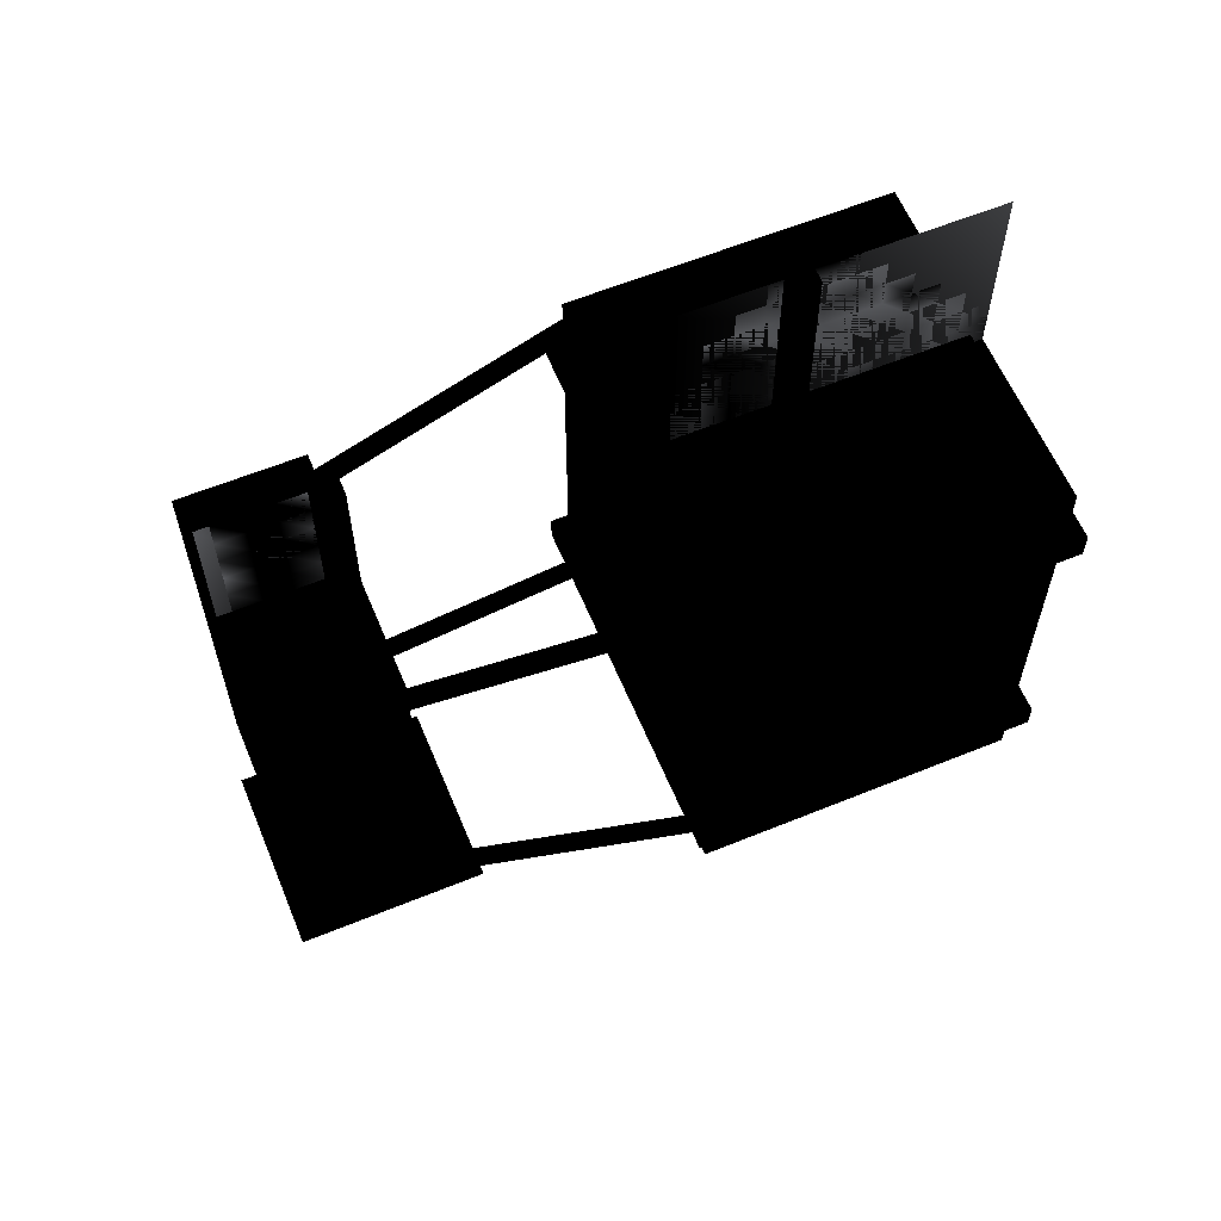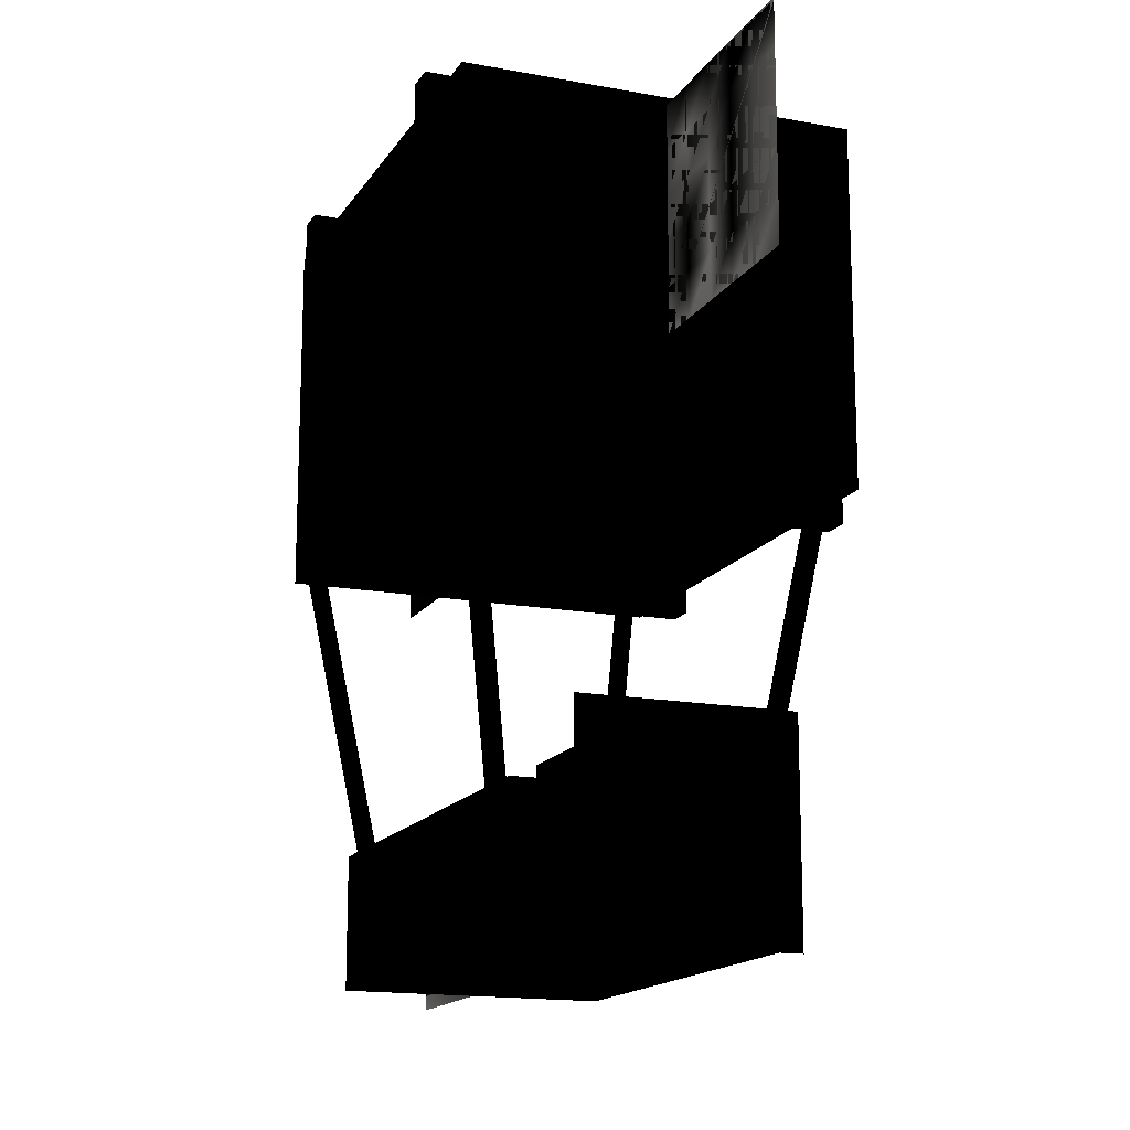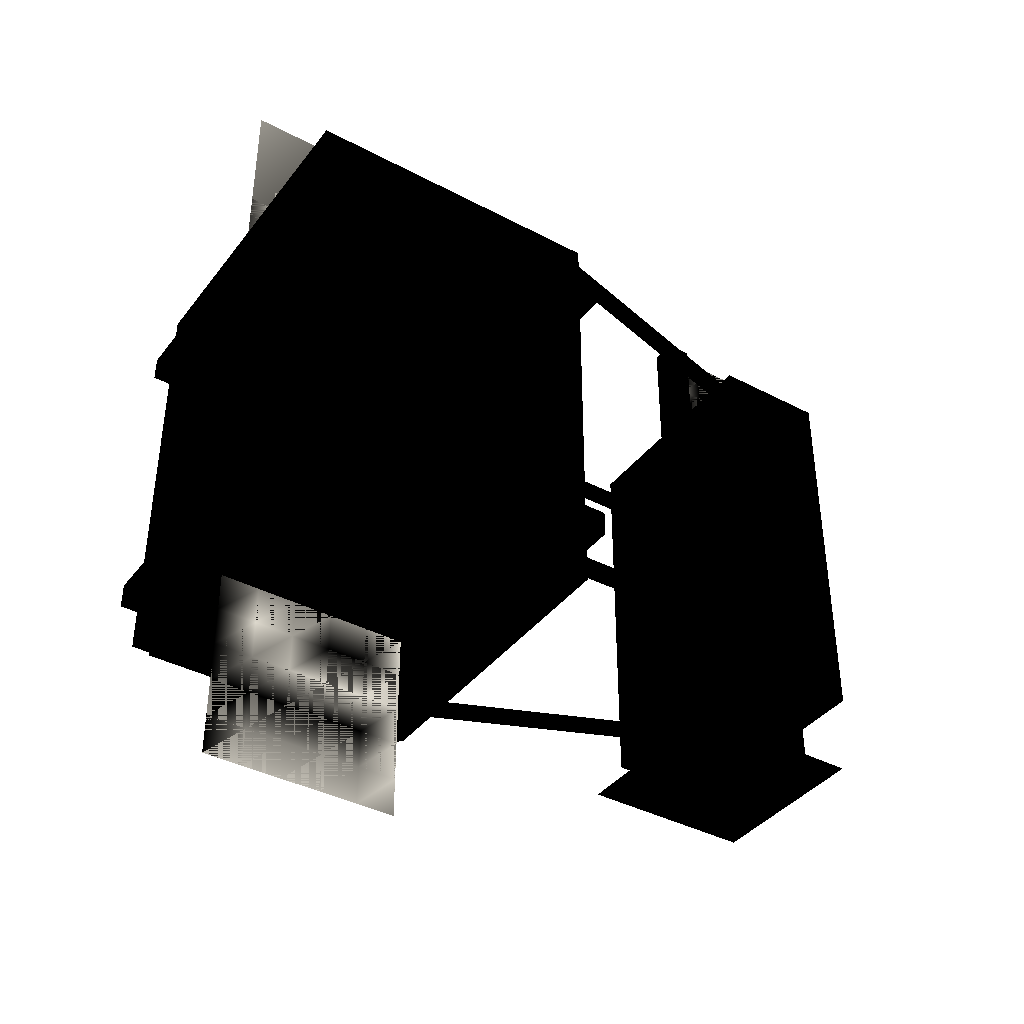
<metadata>
{"format":"obj","ext":"obj","renderer":"f3d","projection":"perspective","resolution":1024,"background":"white","views":[{"elev":60.7,"azim":67.4,"up":"+Z"},{"elev":-15.5,"azim":158.4,"up":"+Y"},{"elev":-39.0,"azim":-123.5,"up":"+Z"}]}
</metadata>
<code>
o controller
v 0 0.375 0.75
v -0.0625 0.375 0.75
v 0 -0.125 0.75
v -0.0625 -0.125 0.75
v -0.0625 0.375 0.8125
v 0 0.375 0.8125
v -0.0625 -0.125 0.8125
v 0 -0.125 0.8125
f 4 7 5 2
f 3 4 2 1
f 8 3 1 6
f 7 8 6 5
f 6 1 2 5
f 7 4 3 8
o propeller
v 0.4375 0.625 -1.25
v -0.4375 0.625 -1.25
v 0.4375 -0.25 -1.25
v -0.4375 -0.25 -1.25
f 11 12 10 9
o frame
v 0.8125 3.125 -0.8125 0 0 0
v -0.8125 3.125 -0.8125 0 0 0
v 0.8125 1.5 -0.8125 0 0 0
v -0.8125 1.5 -0.8125 0 0 0
v -0.8125 3.125 -0.6875 0 0 0
v 0.8125 3.125 -0.6875 0 0 0
v -0.8125 1.5 -0.6875 0 0 0
v 0.8125 1.5 -0.6875 0 0 0
v 0.8125 3.125 0.6875 0 0 0
v -0.8125 3.125 0.6875 0 0 0
v 0.8125 1.5 0.6875 0 0 0
v -0.8125 1.5 0.6875 0 0 0
v -0.8125 3.125 0.8125 0 0 0
v 0.8125 3.125 0.8125 0 0 0
v -0.8125 1.5 0.8125 0 0 0
v 0.8125 1.5 0.8125 0 0 0
v 0.875 1.5 -0.8125 0 0 0
v -0.875 1.5 -0.8125 0 0 0
v 0.875 3.125 -0.8125 0 0 0
v -0.875 3.125 -0.8125 0 0 0
v 0.875 3.125 -0.6875 0 0 0
v 0.875 1.5 -0.6875 0 0 0
v -0.875 3.125 -0.6875 0 0 0
v -0.875 1.5 -0.6875 0 0 0
v 0.875 1.5 0.6875 0 0 0
v -0.875 1.5 0.6875 0 0 0
v 0.875 3.125 0.6875 0 0 0
v -0.875 3.125 0.6875 0 0 0
v 0.875 3.125 0.8125 0 0 0
v 0.875 1.5 0.8125 0 0 0
v -0.875 3.125 0.8125 0 0 0
v -0.875 1.5 0.8125 0 0 0
v 0.8125 3.062 0.6875 0 0 0
v -0.8125 3.062 0.6875 0 0 0
v 0.8125 3.062 0.8125 0 0 0
v -0.8125 3.062 0.8125 0 0 0
v -0.8125 3.125 0.6875 0 0 0
v 0.8125 3.125 0.6875 0 0 0
v 0.8125 3.125 0.8125 0 0 0
v -0.8125 3.125 0.8125 0 0 0
v 0.8125 3.062 -0.8125 0 0 0
v -0.8125 3.062 -0.8125 0 0 0
v 0.8125 3.062 -0.6875 0 0 0
v -0.8125 3.062 -0.6875 0 0 0
v -0.8125 3.125 -0.8125 0 0 0
v 0.8125 3.125 -0.8125 0 0 0
v 0.8125 3.125 -0.6875 0 0 0
v -0.8125 3.125 -0.6875 0 0 0
v -0.8125 1.562 0.6875 0 0 0
v 0.8125 1.562 0.6875 0 0 0
v -0.8125 1.562 0.8125 0 0 0
v 0.8125 1.562 0.8125 0 0 0
v 0.8125 1.5 0.6875 0 0 0
v -0.8125 1.5 0.6875 0 0 0
v -0.8125 1.5 0.8125 0 0 0
v 0.8125 1.5 0.8125 0 0 0
v -0.8125 1.562 -0.8125 0 0 0
v 0.8125 1.562 -0.8125 0 0 0
v -0.8125 1.562 -0.6875 0 0 0
v 0.8125 1.562 -0.6875 0 0 0
v 0.8125 1.5 -0.8125 0 0 0
v -0.8125 1.5 -0.8125 0 0 0
v -0.8125 1.5 -0.6875 0 0 0
v 0.8125 1.5 -0.6875 0 0 0
v 0.0625 0.375 1 0 0 0
v -0.0625 0.375 1 0 0 0
v 0.0625 0.25 1 0 0 0
v -0.0625 0.25 1 0 0 0
v -0.0625 0.375 1.625 0 0 0
v 0.0625 0.375 1.625 0 0 0
v -0.0625 0.25 1.625 0 0 0
v 0.0625 0.25 1.625 0 0 0
v 0.0625 2.25 1.062 0 0 0
v -0.0625 2.25 1.062 0 0 0
v 0.0625 2.125 1.062 0 0 0
v -0.0625 2.125 1.062 0 0 0
v -0.0625 2.25 1.938 0 0 0
v 0.0625 2.25 1.938 0 0 0
v -0.0625 2.125 1.938 0 0 0
v 0.0625 2.125 1.938 0 0 0
v 0.75 3 -1.062 0 0 0
v -0.75 3 -1.062 0 0 0
v 0.75 1.625 -1.062 0 0 0
v -0.75 1.625 -1.062 0 0 0
v -0.75 3 1.062 0 0 0
v 0.75 3 1.062 0 0 0
v -0.75 1.625 1.062 0 0 0
v 0.75 1.625 1.062 0 0 0
v 0.8125 3.062 1.062 0 0 0
v 0.8125 1.562 1.062 0 0 0
v -0.8125 3.062 1.062 0 0 0
v -0.8125 1.562 1.062 0 0 0
v 0.8125 1.562 -1.062 0 0 0
v -0.8125 1.562 -1.062 0 0 0
v 0.8125 3.062 -1.062 0 0 0
v -0.8125 3.062 -1.062 0 0 0
v 0.75 1.625 -1.125 0 0 0
v -0.75 1.625 -1.125 0 0 0
v 0.75 3 -1.125 0 0 0
v -0.75 3 -1.125 0 0 0
v -0.75 3 1.125 0 0 0
v 0.75 3 1.125 0 0 0
v -0.75 1.625 1.125 0 0 0
v 0.75 1.625 1.125 0 0 0
v 0.3125 0.5 -1.188 0 0 0
v -0.3125 0.5 -1.188 0 0 0
v 0.3125 -0.125 -1.188 0 0 0
v -0.3125 -0.125 -1.188 0 0 0
v -0.3125 0.5 -0.5625 0 0 0
v 0.3125 0.5 -0.5625 0 0 0
v -0.3125 -0.125 -0.5625 0 0 0
v 0.3125 -0.125 -0.5625 0 0 0
v -0.5625 0.375 0.875 0 0 0
v 0.75 1.562 -0.9375 0 0 0
v 0.6875 1.562 -0.9375 0 0 0
v 0.5625 0.375 -0.75 0 0 0
v 0.5 0.375 -0.75 0 0 0
v 0.6875 1.562 -0.875 0 0 0
v 0.75 1.562 -0.875 0 0 0
v 0.5 0.375 -0.6875 0 0 0
v 0.5625 0.375 -0.6875 0 0 0
v -0.6875 1.562 -0.9375 0 0 0
v -0.75 1.562 -0.9375 0 0 0
v -0.5 0.375 -0.75 0 0 0
v -0.5625 0.375 -0.75 0 0 0
v -0.75 1.562 -0.875 0 0 0
v -0.6875 1.562 -0.875 0 0 0
v -0.5625 0.375 -0.6875 0 0 0
v -0.5 0.375 -0.6875 0 0 0
v 0.5625 0.375 0.875 0 0 0
v -0.6875 1.562 1 0 0 0
v -0.75 1.562 1 0 0 0
v -0.5 0.375 0.8125 0 0 0
v -0.5625 0.375 0.8125 0 0 0
v -0.75 1.562 1.062 0 0 0
v -0.6875 1.562 1.062 0 0 0
v -0.5 0.375 0.875 0 0 0
v 0.75 1.562 1 0 0 0
v 0.6875 1.562 1 0 0 0
v 0.5625 0.375 0.8125 0 0 0
v 0.5 0.375 0.8125 0 0 0
v 0.6875 1.562 1.062 0 0 0
v 0.75 1.562 1.062 0 0 0
v 0.5 0.375 0.875 0 0 0
v -0.5625 -0.1875 1 0 0 0
v 0.5625 -0.1875 1 0 0 0
v -0.5625 0.375 1 0 0 0
v 0.5625 0.375 1 0 0 0
v -0.5625 -0.1875 0.875 0 0 0
v 0.5625 -0.1875 0.875 0 0 0
v -0.5625 0.375 0.875 0 0 0
v 0.5625 0.375 0.875 0 0 0
v 0.5625 -0.1875 -0.8125 0 0 0
v -0.5625 -0.1875 -0.8125 0 0 0
v -0.5625 -0.1875 0.875 0 0 0
v 0.5625 -0.1875 0.875 0 0 0
v -0.4375 0.375 -0.8125 0 0 0
v -0.5625 0.375 -0.8125 0 0 0
v -0.4375 -0.125 -0.8125 0 0 0
v -0.4375 0.375 0.875 0 0 0
v -0.4375 -0.125 0.875 0 0 0
v 0.5625 0.375 -0.8125 0 0 0
v 0.4375 0.375 -0.8125 0 0 0
v 0.4375 -0.125 -0.8125 0 0 0
v 0.4375 0.375 0.875 0 0 0
v 0.4375 -0.125 0.875 0 0 0
v -0.5625 0.375 0.875 0 0 0
v 0.5625 0.375 0.875 0 0 0
v -0.5625 -0.1875 -0.8125 0 0 0
v 0.5625 -0.1875 -0.8125 0 0 0
v -0.5625 0.375 -0.8125 0 0 0
v 0.5625 0.375 -0.8125 0 0 0
v -0.5625 -0.1875 -0.9375 0 0 0
v 0.5625 -0.1875 -0.9375 0 0 0
v -0.5625 0.375 -0.9375 0 0 0
v 0.5625 0.375 -0.9375 0 0 0
f 34 20 15 29
f 44 27 25 43
f 43 25 22 40
f 50 49 52 51
f 29 15 13 31
f 50 45 46 49
f 36 19 17 35
f 33 18 20 34
f 40 22 24 38
f 41 39 21 26
f 18 33 31 13
f 37 23 21 39
f 44 38 24 27
f 32 14 16 30
f 41 26 28 42
f 32 30 36 35
f 33 34 29 31
f 58 57 60 59
f 52 48 47 51
f 35 17 14 32
f 40 38 44 43
f 41 42 37 39
f 42 28 23 37
f 36 30 16 19
f 58 53 54 57
f 60 56 55 59
f 66 65 68 67
f 66 61 62 65
f 74 73 76 75
f 68 64 63 67
f 74 69 70 73
f 76 72 71 75
f 78 80 83 81
f 107 105 95 93
f 97 98 101 103
f 104 102 100 99
f 94 96 106 108
f 101 98 100 102
f 82 84 79 77
f 81 83 84 82
f 81 82 77 78
f 84 83 80 79
f 86 88 91 89
f 90 92 87 85
f 89 91 92 90
f 89 90 85 86
f 92 91 88 87
f 108 106 104 103
f 110 96 94 112
f 101 102 105 107
f 103 101 107 108
f 102 104 106 105
f 111 109 110 112
f 97 103 104 99
f 106 96 95 105
f 94 108 107 93
f 112 94 93 111
f 111 93 95 109
f 109 95 96 110
f 116 100 98 114
f 116 115 99 100
f 113 97 99 115
f 114 98 97 113
f 115 116 114 113
f 120 119 124 123
f 122 117 118 121
f 123 124 122 121
f 124 119 117 122
f 118 120 123 121
f 130 127 129 132
f 127 126 128 129
f 131 133 128 126
f 130 132 133 131
f 138 135 137 140
f 134 136 137 135
f 139 141 136 134
f 139 138 140 141
f 144 146 125 147
f 143 145 146 144
f 143 148 149 145
f 148 147 125 149
f 151 153 156 154
f 151 150 152 153
f 150 155 142 152
f 154 156 142 155
f 119 120 118 117
f 157 158 160 159
f 161 163 164 162
f 160 164 163 159
f 157 161 162 158
f 158 162 164 160
f 159 163 161 157
f 172 169 170 179
f 180 174 175 177
f 168 167 166 165
f 172 173 171 169
f 175 176 178 177
f 180 168 165 174
f 166 167 179 170
f 173 178 176 171
f 181 182 184 183
f 185 187 188 186
f 184 188 187 183
f 181 185 186 182
f 182 186 188 184
f 183 187 185 181
o sails
v 0 3 -2.062 0 0 0
v 0 2.062 -2.062 0 0 0
v 0 3 -1.125 0 0 0
v 0 2.062 -1.125 0 0 0
v 0 0.25 1 0 0 0
v 0 -0.1875 1 0 0 0
v 0 0.25 1.625 0 0 0
v 0 -0.1875 1.625 0 0 0
v 0 1.688 1.938 0 0 0
v 0 1.688 1.062 0 0 0
v 0 3.062 1.938 0 0 0
v 0 3.062 1.062 0 0 0
f 189 190 192 191
f 193 194 196 195
f 200 198 197 199
o sails_animated
v 0 3 -2.062 0.8279 0.8279 0.8279
v 0 2.062 -2.062 0.9087 0.9087 0.9087
v 0 3 -1.125 0 0 0
v 0 2.062 -1.125 0 0 0
v 0 0.25 1 0 0 0
v 0 -0.125 1 0.5488 0.5488 0.5488
v 0 0.25 1.625 0 0 0
v 0 -0.125 1.625 0.9416 0.9416 0.9416
v 0 1.688 1.062 0 0 0
v 0 3.062 1.062 0 0 0
v 0 1.688 1.438 0.6806 0.6806 0.6806
v 0 1.688 1.312 0.407 0.407 0.407
v 0 1.688 1.188 0 0 0
v 0 3.062 1.312 0.5907 0.5907 0.5907
v 0 3.062 1.188 0.156 0.156 0.156
v 0 2.438 1.938 0.9866 0.9866 0.9866
v 0 2.312 1.938 0.2669 0.2669 0.2669
v 0 2.188 1.938 0.1015 0.1015 0.1015
v 0 2.062 1.938 0.9806 0.9806 0.9806
v 0 1.812 1.062 0 0 0
v 0 1.938 1.062 0.0763 0.0763 0.0763
v 0 2.062 1.062 0.2593 0.2593 0.2593
v 0 2.188 1.062 0.0199 0.0199 0.0199
v 0 2.312 1.062 0.2593 0.2593 0.2593
v 0 2.438 1.062 0.2497 0.2497 0.2497
v 0 2.562 1.062 0.2624 0.2624 0.2624
v 0 2.688 1.062 0.2363 0.2363 0.2363
v 0 2.812 1.062 0 0 0
v 0 2.938 1.062 0 0 0
v 0 1.812 1.188 0.0731 0.0731 0.0731
v 0 1.938 1.188 0.2239 0.2239 0.2239
v 0 2.062 1.188 0.3367 0.3367 0.3367
v 0 2.188 1.188 0.0002 0.0002 0.0002
v 0 2.312 1.188 0.0494 0.0494 0.0494
v 0 2.438 1.188 0.1875 0.1875 0.1875
v 0 2.562 1.188 0.2639 0.2639 0.2639
v 0 2.688 1.188 0.3976 0.3976 0.3976
v 0 2.812 1.188 0.2544 0.2544 0.2544
v 0 2.938 1.188 0.3261 0.3261 0.3261
v 0 1.812 1.312 0.6114 0.6114 0.6114
v 0 1.938 1.312 0.4298 0.4298 0.4298
v 0 2.062 1.312 0.4055 0.4055 0.4055
v 0 2.188 1.312 0.0018 0.0018 0.0018
v 0 2.312 1.312 0.0724 0.0724 0.0724
v 0 2.438 1.312 0.3424 0.3424 0.3424
v 0 2.562 1.312 0.4808 0.4808 0.4808
v 0 2.688 1.312 0.6421 0.6421 0.6421
v 0 2.812 1.312 0.5861 0.5861 0.5861
v 0 2.938 1.312 0.5758 0.5758 0.5758
v 0 1.812 1.438 0.7846 0.7846 0.7846
v 0 1.938 1.438 0.632 0.632 0.632
v 0 2.062 1.438 0.4582 0.4582 0.4582
v 0 2.188 1.438 0.0009 0.0009 0.0009
v 0 2.312 1.438 0.0676 0.0676 0.0676
v 0 2.438 1.438 0.4547 0.4547 0.4547
v 0 2.562 1.438 0.6675 0.6675 0.6675
v 0 2.688 1.438 0.7982 0.7982 0.7982
v 0 2.812 1.438 0.699 0.699 0.699
v 0 2.938 1.438 0.6182 0.6182 0.6182
v 0 1.812 1.562 0.8254 0.8254 0.8254
v 0 1.938 1.562 0.8417 0.8417 0.8417
v 0 2.062 1.562 0.5386 0.5386 0.5386
v 0 2.188 1.562 0.0002 0.0002 0.0002
v 0 2.312 1.562 0.0533 0.0533 0.0533
v 0 2.438 1.562 0.6185 0.6185 0.6185
v 0 2.562 1.562 0.8536 0.8536 0.8536
v 0 2.688 1.562 0.8332 0.8332 0.8332
v 0 2.812 1.562 0.7771 0.7771 0.7771
v 0 1.812 1.688 0.8061 0.8061 0.8061
v 0 1.938 1.688 0.858 0.858 0.858
v 0 2.062 1.688 0.7657 0.7657 0.7657
v 0 2.188 1.688 0.0005 0.0005 0.0005
v 0 2.312 1.688 0.0425 0.0425 0.0425
v 0 2.438 1.688 0.8935 0.8935 0.8935
v 0 2.562 1.688 0.883 0.883 0.883
v 0 2.688 1.688 0.8376 0.8376 0.8376
v 0 1.938 1.812 0.9116 0.9116 0.9116
v 0 2.062 1.812 0.9532 0.9532 0.9532
v 0 2.188 1.812 0.0015 0.0015 0.0015
v 0 2.312 1.812 0.1018 0.1018 0.1018
v 0 2.438 1.812 0.9887 0.9887 0.9887
v 0 2.562 1.812 0.9483 0.9483 0.9483
v 0 3 -1.875 0.8828 0.8828 0.8828
v 0 3 -1.688 0.7442 0.7442 0.7442
v 0 3 -1.5 0.6013 0.6013 0.6013
v 0 3 -1.312 0.5098 0.5098 0.5098
v 0 2.062 -1.875 0.8681 0.8681 0.8681
v 0 2.062 -1.688 0.7768 0.7768 0.7768
v 0 2.062 -1.5 0.6014 0.6014 0.6014
v 0 2.062 -1.312 0.6013 0.6013 0.6013
v 0 2.812 -2.062 0.8847 0.8847 0.8847
v 0 2.625 -2.062 0.9216 0.9216 0.9216
v 0 2.438 -2.062 0.9321 0.9321 0.9321
v 0 2.25 -2.062 0.9321 0.9321 0.9321
v 0 2.812 -1.125 0 0 0
v 0 2.625 -1.125 0 0 0
v 0 2.438 -1.125 0 0 0
v 0 2.25 -1.125 0 0 0
v 0 2.25 -1.875 0.9107 0.9107 0.9107
v 0 2.438 -1.875 0.9225 0.9225 0.9225
v 0 2.625 -1.875 0.9221 0.9221 0.9221
v 0 2.812 -1.875 0.9149 0.9149 0.9149
v 0 2.25 -1.688 0.8039 0.8039 0.8039
v 0 2.438 -1.688 0.8065 0.8065 0.8066
v 0 2.625 -1.688 0.8078 0.8078 0.8078
v 0 2.812 -1.688 0.812 0.812 0.812
v 0 2.25 -1.5 0.6022 0.6022 0.6022
v 0 2.438 -1.5 0.602 0.602 0.602
v 0 2.625 -1.5 0.6081 0.6081 0.6081
v 0 2.812 -1.5 0.6128 0.6128 0.6128
v 0 2.25 -1.312 0.6013 0.6013 0.6013
v 0 2.438 -1.312 0.6013 0.6013 0.6013
v 0 2.625 -1.312 0.6013 0.6013 0.6013
v 0 2.812 -1.312 0.5821 0.5821 0.5821
v 0 0.25 1.125 0 0 0
v 0 0.25 1.25 0 0 0
v 0 0.25 1.375 0 0 0
v 0 0.25 1.5 0 0 0
v 0 -0.125 1.5 0.9905 0.9905 0.9905
v 0 -0.125 1.375 0.9743 0.9743 0.9743
v 0 -0.125 1.25 0.825 0.825 0.825
v 0 -0.125 1.125 0.5833 0.5833 0.5833
v 0 0 1 0 0 0
v 0 0.125 1 0 0 0
v 0 0.125 1.625 0.7198 0.7198 0.7198
v 0 0 1.625 0.9826 0.9826 0.9826
v 0 0 1.125 0.4105 0.4105 0.4105
v 0 0.125 1.125 0 0 0
v 0 0 1.25 0.5766 0.5766 0.5766
v 0 0.125 1.25 0 0 0
v 0 0 1.375 0.7791 0.7791 0.7791
v 0 0.125 1.375 0.3757 0.3757 0.3757
v 0 0 1.5 0.98 0.98 0.9801
v 0 0.125 1.5 0.4878 0.4878 0.4878
f 311 290 204 298
f 333 319 208 326
f 220 209 213 230
f 230 213 212 240
f 240 212 211 250
f 275 274 281 282
f 274 273 280 281
f 273 272 279 280
f 272 271 278 279
f 271 270 277 278
f 267 266 275 276
f 266 265 274 275
f 265 264 273 274
f 264 263 272 273
f 263 262 271 272
f 262 261 270 271
f 261 260 269 270
f 258 257 267 268
f 257 256 266 267
f 256 255 265 266
f 255 254 264 265
f 254 253 263 264
f 253 252 262 263
f 252 251 261 262
f 251 250 260 261
f 249 248 258 259
f 248 247 257 258
f 247 246 256 257
f 246 245 255 256
f 245 244 254 255
f 244 243 253 254
f 243 242 252 253
f 242 241 251 252
f 241 240 250 251
f 215 239 249 214
f 239 238 248 249
f 238 237 247 248
f 237 236 246 247
f 236 235 245 246
f 235 234 244 245
f 234 233 243 244
f 233 232 242 243
f 232 231 241 242
f 231 230 240 241
f 210 229 239 215
f 229 228 238 239
f 228 227 237 238
f 227 226 236 237
f 226 225 235 236
f 225 224 234 235
f 224 223 233 234
f 223 222 232 233
f 222 221 231 232
f 221 220 230 231
f 281 280 217 216
f 280 279 218 217
f 279 278 219 218
f 294 202 287 299
f 299 287 288 303
f 303 288 289 307
f 307 289 290 311
f 285 310 314 286
f 310 309 313 314
f 309 308 312 313
f 308 307 311 312
f 284 306 310 285
f 306 305 309 310
f 305 304 308 309
f 304 303 307 308
f 283 302 306 284
f 302 301 305 306
f 301 300 304 305
f 300 299 303 304
f 201 291 302 283
f 291 292 301 302
f 292 293 300 301
f 293 294 299 300
f 286 314 295 203
f 314 313 296 295
f 313 312 297 296
f 312 311 298 297
f 323 206 322 327
f 327 322 321 329
f 329 321 320 331
f 331 320 319 333
f 317 332 334 318
f 332 331 333 334
f 316 330 332 317
f 330 329 331 332
f 315 328 330 316
f 328 327 329 330
f 205 324 328 315
f 324 323 327 328
f 318 334 325 207
f 334 333 326 325

</code>
